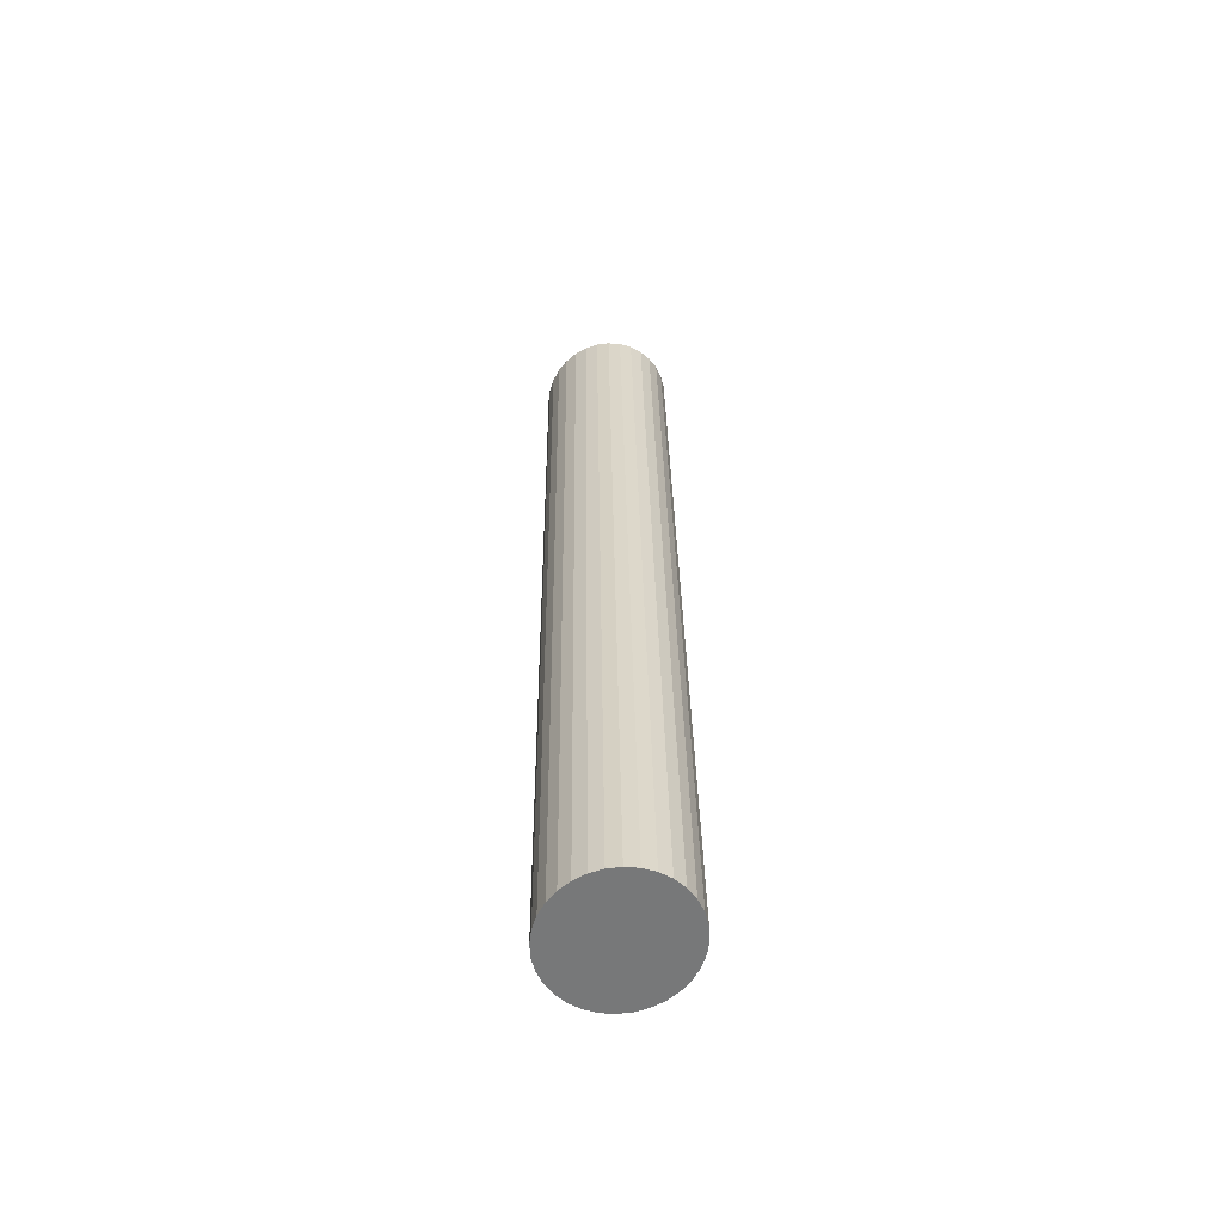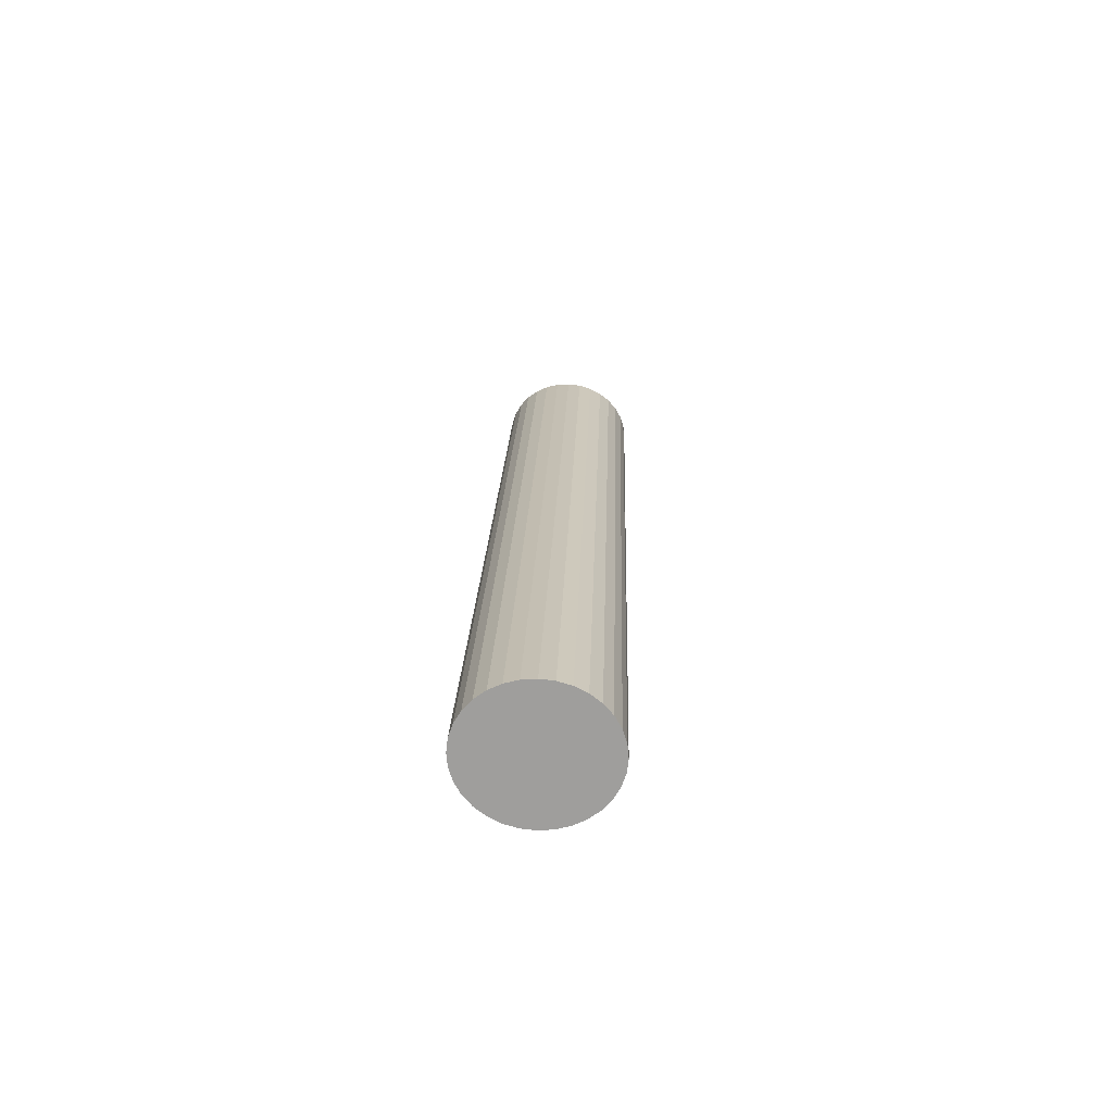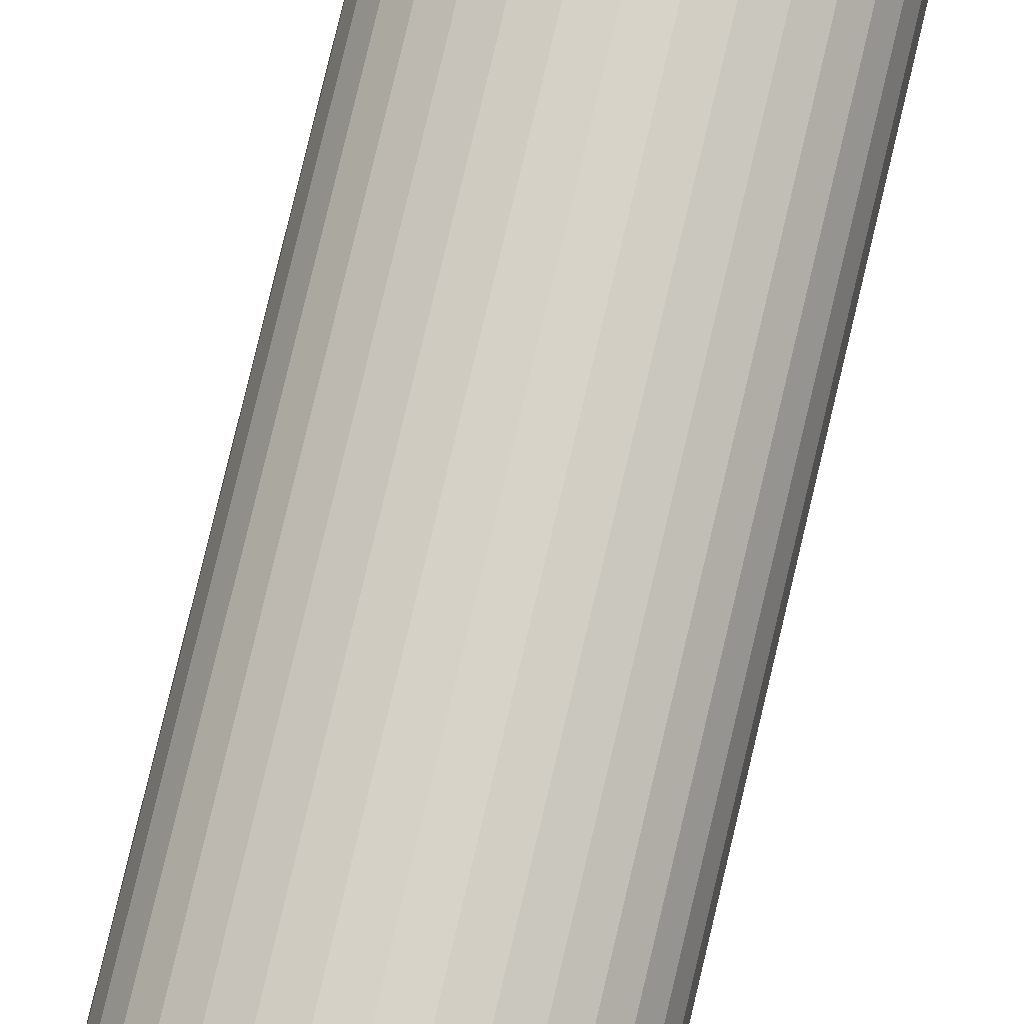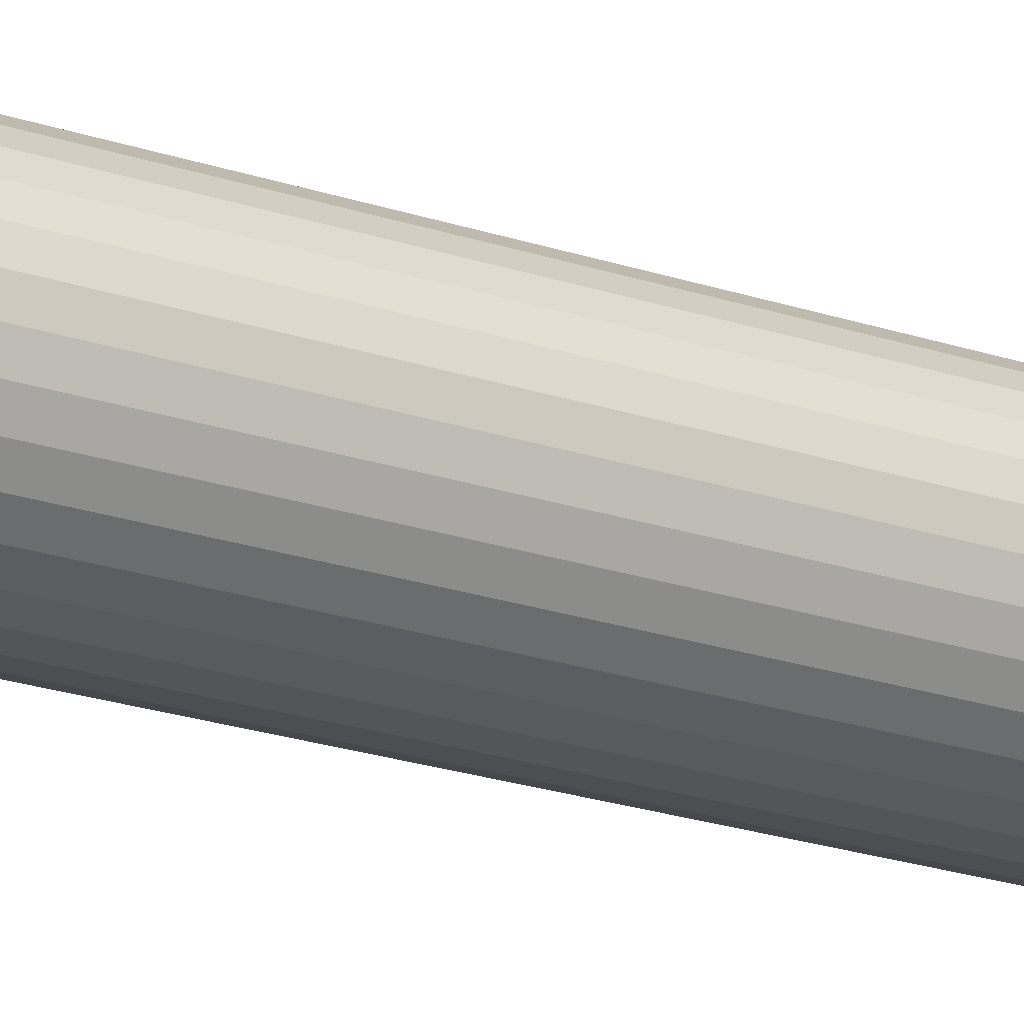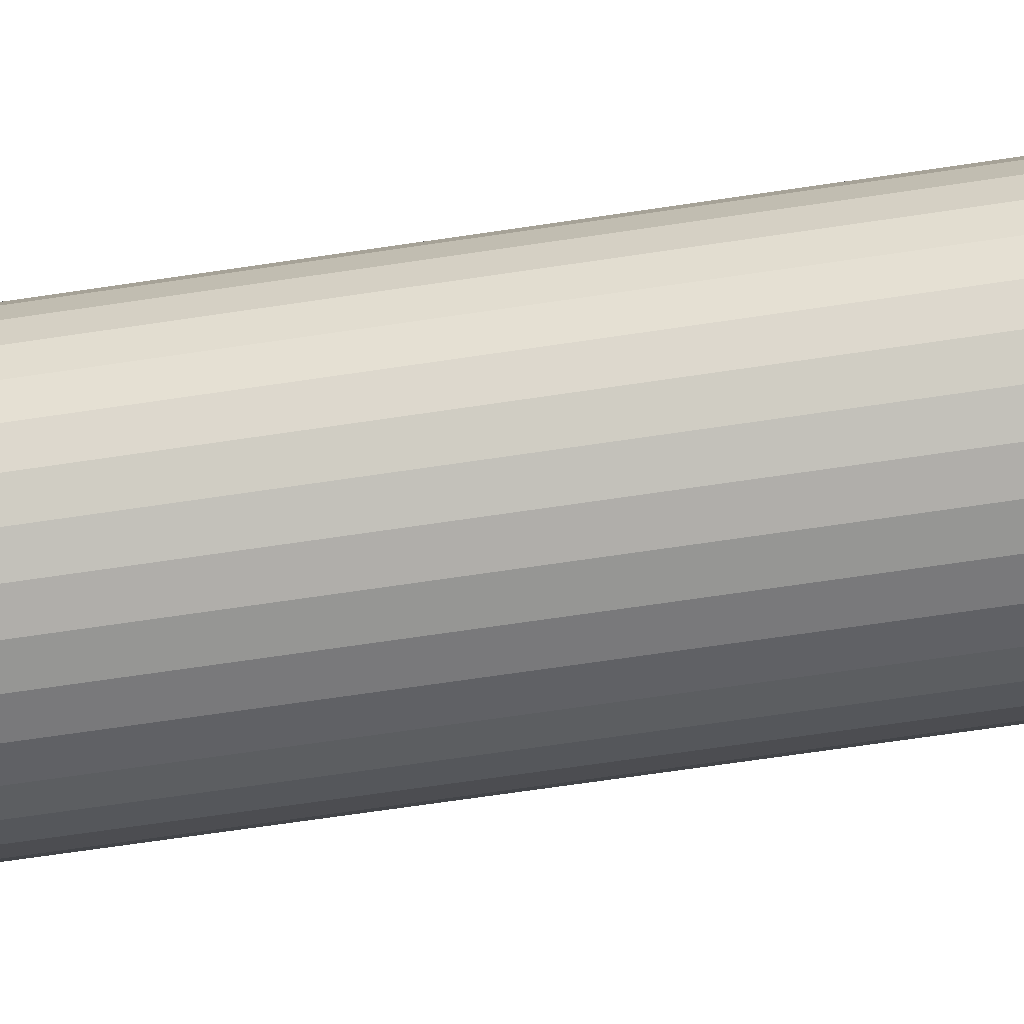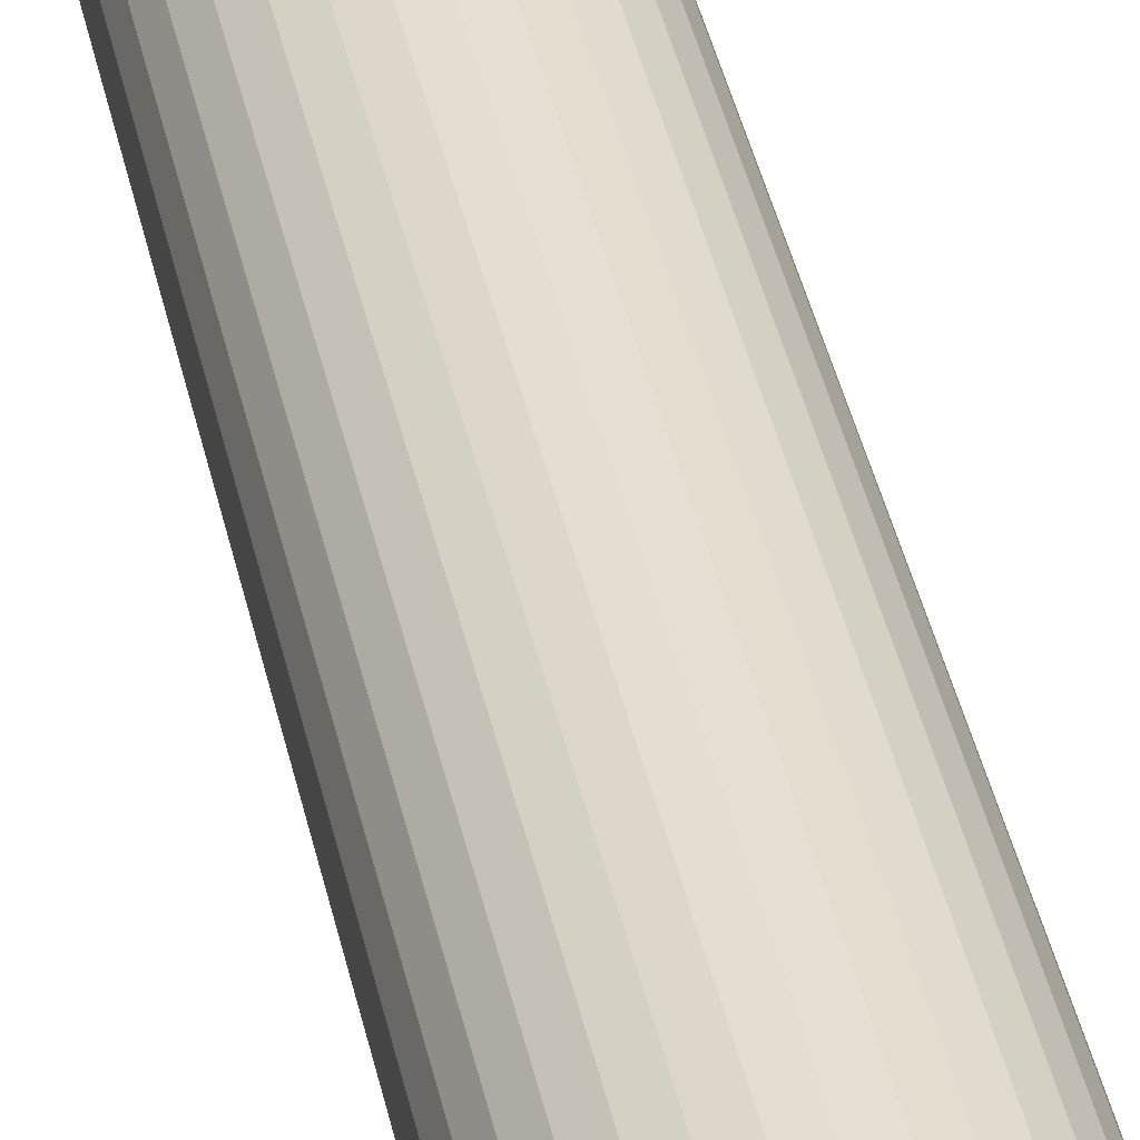
<metadata>
{"format":"obj","ext":"obj","renderer":"f3d","projection":"perspective","resolution":1024,"background":"white","views":[{"elev":-59.1,"azim":-112.5,"up":"+Y"},{"elev":-71.2,"azim":-12.9,"up":"+Y"},{"elev":76.5,"azim":-168.5,"up":"+Z"},{"elev":-20.8,"azim":-123.8,"up":"+Z"},{"elev":-53.0,"azim":98.1,"up":"+Z"},{"elev":38.0,"azim":-13.1,"up":"+Z"}]}
</metadata>
<code>
o Cylinder.026_Cylinder.034
v 5.311 1.157 -12.12
v 5.335 1.157 -12.12
v 5.363 2.851 -12.12
v 5.287 1.156 -12.12
v 5.264 1.155 -12.11
v 5.339 2.85 -12.12
v 5.316 2.85 -12.11
v 5.295 2.849 -12.1
v 5.276 2.848 -12.09
v 5.243 1.155 -12.1
v 5.224 1.154 -12.09
v 5.209 1.153 -12.07
v 5.197 1.153 -12.05
v 5.261 2.848 -12.07
v 5.249 2.848 -12.05
v 5.242 2.847 -12.03
v 5.24 2.847 -12.01
v 5.19 1.153 -12.03
v 5.188 1.153 -12.01
v 5.19 1.153 -11.99
v 5.197 1.153 -11.97
v 5.242 2.847 -11.99
v 5.249 2.848 -11.97
v 5.261 2.848 -11.95
v 5.276 2.848 -11.93
v 5.209 1.153 -11.95
v 5.224 1.154 -11.93
v 5.243 1.155 -11.92
v 5.264 1.155 -11.91
v 5.295 2.849 -11.92
v 5.316 2.85 -11.91
v 5.339 2.85 -11.9
v 5.363 2.851 -11.9
v 5.287 1.156 -11.9
v 5.311 1.157 -11.9
v 5.335 1.157 -11.9
v 5.358 1.158 -11.91
v 5.387 2.852 -11.9
v 5.41 2.853 -11.91
v 5.432 2.853 -11.92
v 5.45 2.854 -11.93
v 5.38 1.159 -11.92
v 5.398 1.159 -11.93
v 5.414 1.16 -11.95
v 5.425 1.16 -11.97
v 5.466 2.854 -11.95
v 5.477 2.855 -11.97
v 5.484 2.855 -11.99
v 5.486 2.855 -12.01
v 5.432 1.16 -11.99
v 5.435 1.161 -12.01
v 5.432 1.16 -12.03
v 5.425 1.16 -12.05
v 5.484 2.855 -12.03
v 5.477 2.855 -12.05
v 5.466 2.854 -12.07
v 5.45 2.854 -12.09
v 5.414 1.16 -12.07
v 5.398 1.159 -12.09
v 5.38 1.159 -12.1
v 5.358 1.158 -12.11
v 5.432 2.853 -12.1
v 5.41 2.853 -12.11
v 5.387 2.852 -12.12
f 10 5 60
f 1 64 2
f 4 3 1
f 5 6 4
f 57 62 9
f 10 7 5
f 11 8 10
f 12 9 11
f 13 14 12
f 18 15 13
f 19 16 18
f 22 19 20
f 23 20 21
f 24 21 26
f 25 26 27
f 30 27 28
f 31 28 29
f 32 29 34
f 33 34 35
f 38 35 36
f 39 36 37
f 40 37 42
f 41 42 43
f 46 43 44
f 47 44 45
f 48 45 50
f 49 50 51
f 52 49 51
f 53 54 52
f 58 55 53
f 59 56 58
f 60 57 59
f 61 62 60
f 2 63 61
f 4 1 2
f 2 61 4
f 61 60 5
f 4 61 5
f 60 59 11
f 59 58 12
f 58 53 12
f 53 52 13
f 12 53 13
f 52 51 19
f 51 50 20
f 50 45 20
f 45 44 21
f 20 45 21
f 44 43 27
f 43 42 28
f 42 37 28
f 37 36 29
f 28 37 29
f 36 35 34
f 34 29 36
f 28 27 43
f 27 26 44
f 26 21 44
f 20 19 51
f 19 18 52
f 18 13 52
f 12 11 59
f 11 10 60
f 1 3 64
f 4 6 3
f 5 7 6
f 63 64 7
f 64 3 6
f 7 64 6
f 7 8 63
f 8 9 62
f 63 8 62
f 9 14 57
f 14 15 56
f 57 14 56
f 15 16 54
f 16 17 49
f 17 22 48
f 22 23 47
f 23 24 47
f 24 25 46
f 47 24 46
f 25 30 41
f 30 31 40
f 41 30 40
f 31 32 38
f 32 33 38
f 38 39 31
f 39 40 31
f 41 46 25
f 47 48 22
f 48 49 17
f 49 54 16
f 54 55 15
f 55 56 15
f 10 8 7
f 11 9 8
f 12 14 9
f 13 15 14
f 18 16 15
f 19 17 16
f 22 17 19
f 23 22 20
f 24 23 21
f 25 24 26
f 30 25 27
f 31 30 28
f 32 31 29
f 33 32 34
f 38 33 35
f 39 38 36
f 40 39 37
f 41 40 42
f 46 41 43
f 47 46 44
f 48 47 45
f 49 48 50
f 52 54 49
f 53 55 54
f 58 56 55
f 59 57 56
f 60 62 57
f 61 63 62
f 2 64 63

</code>
